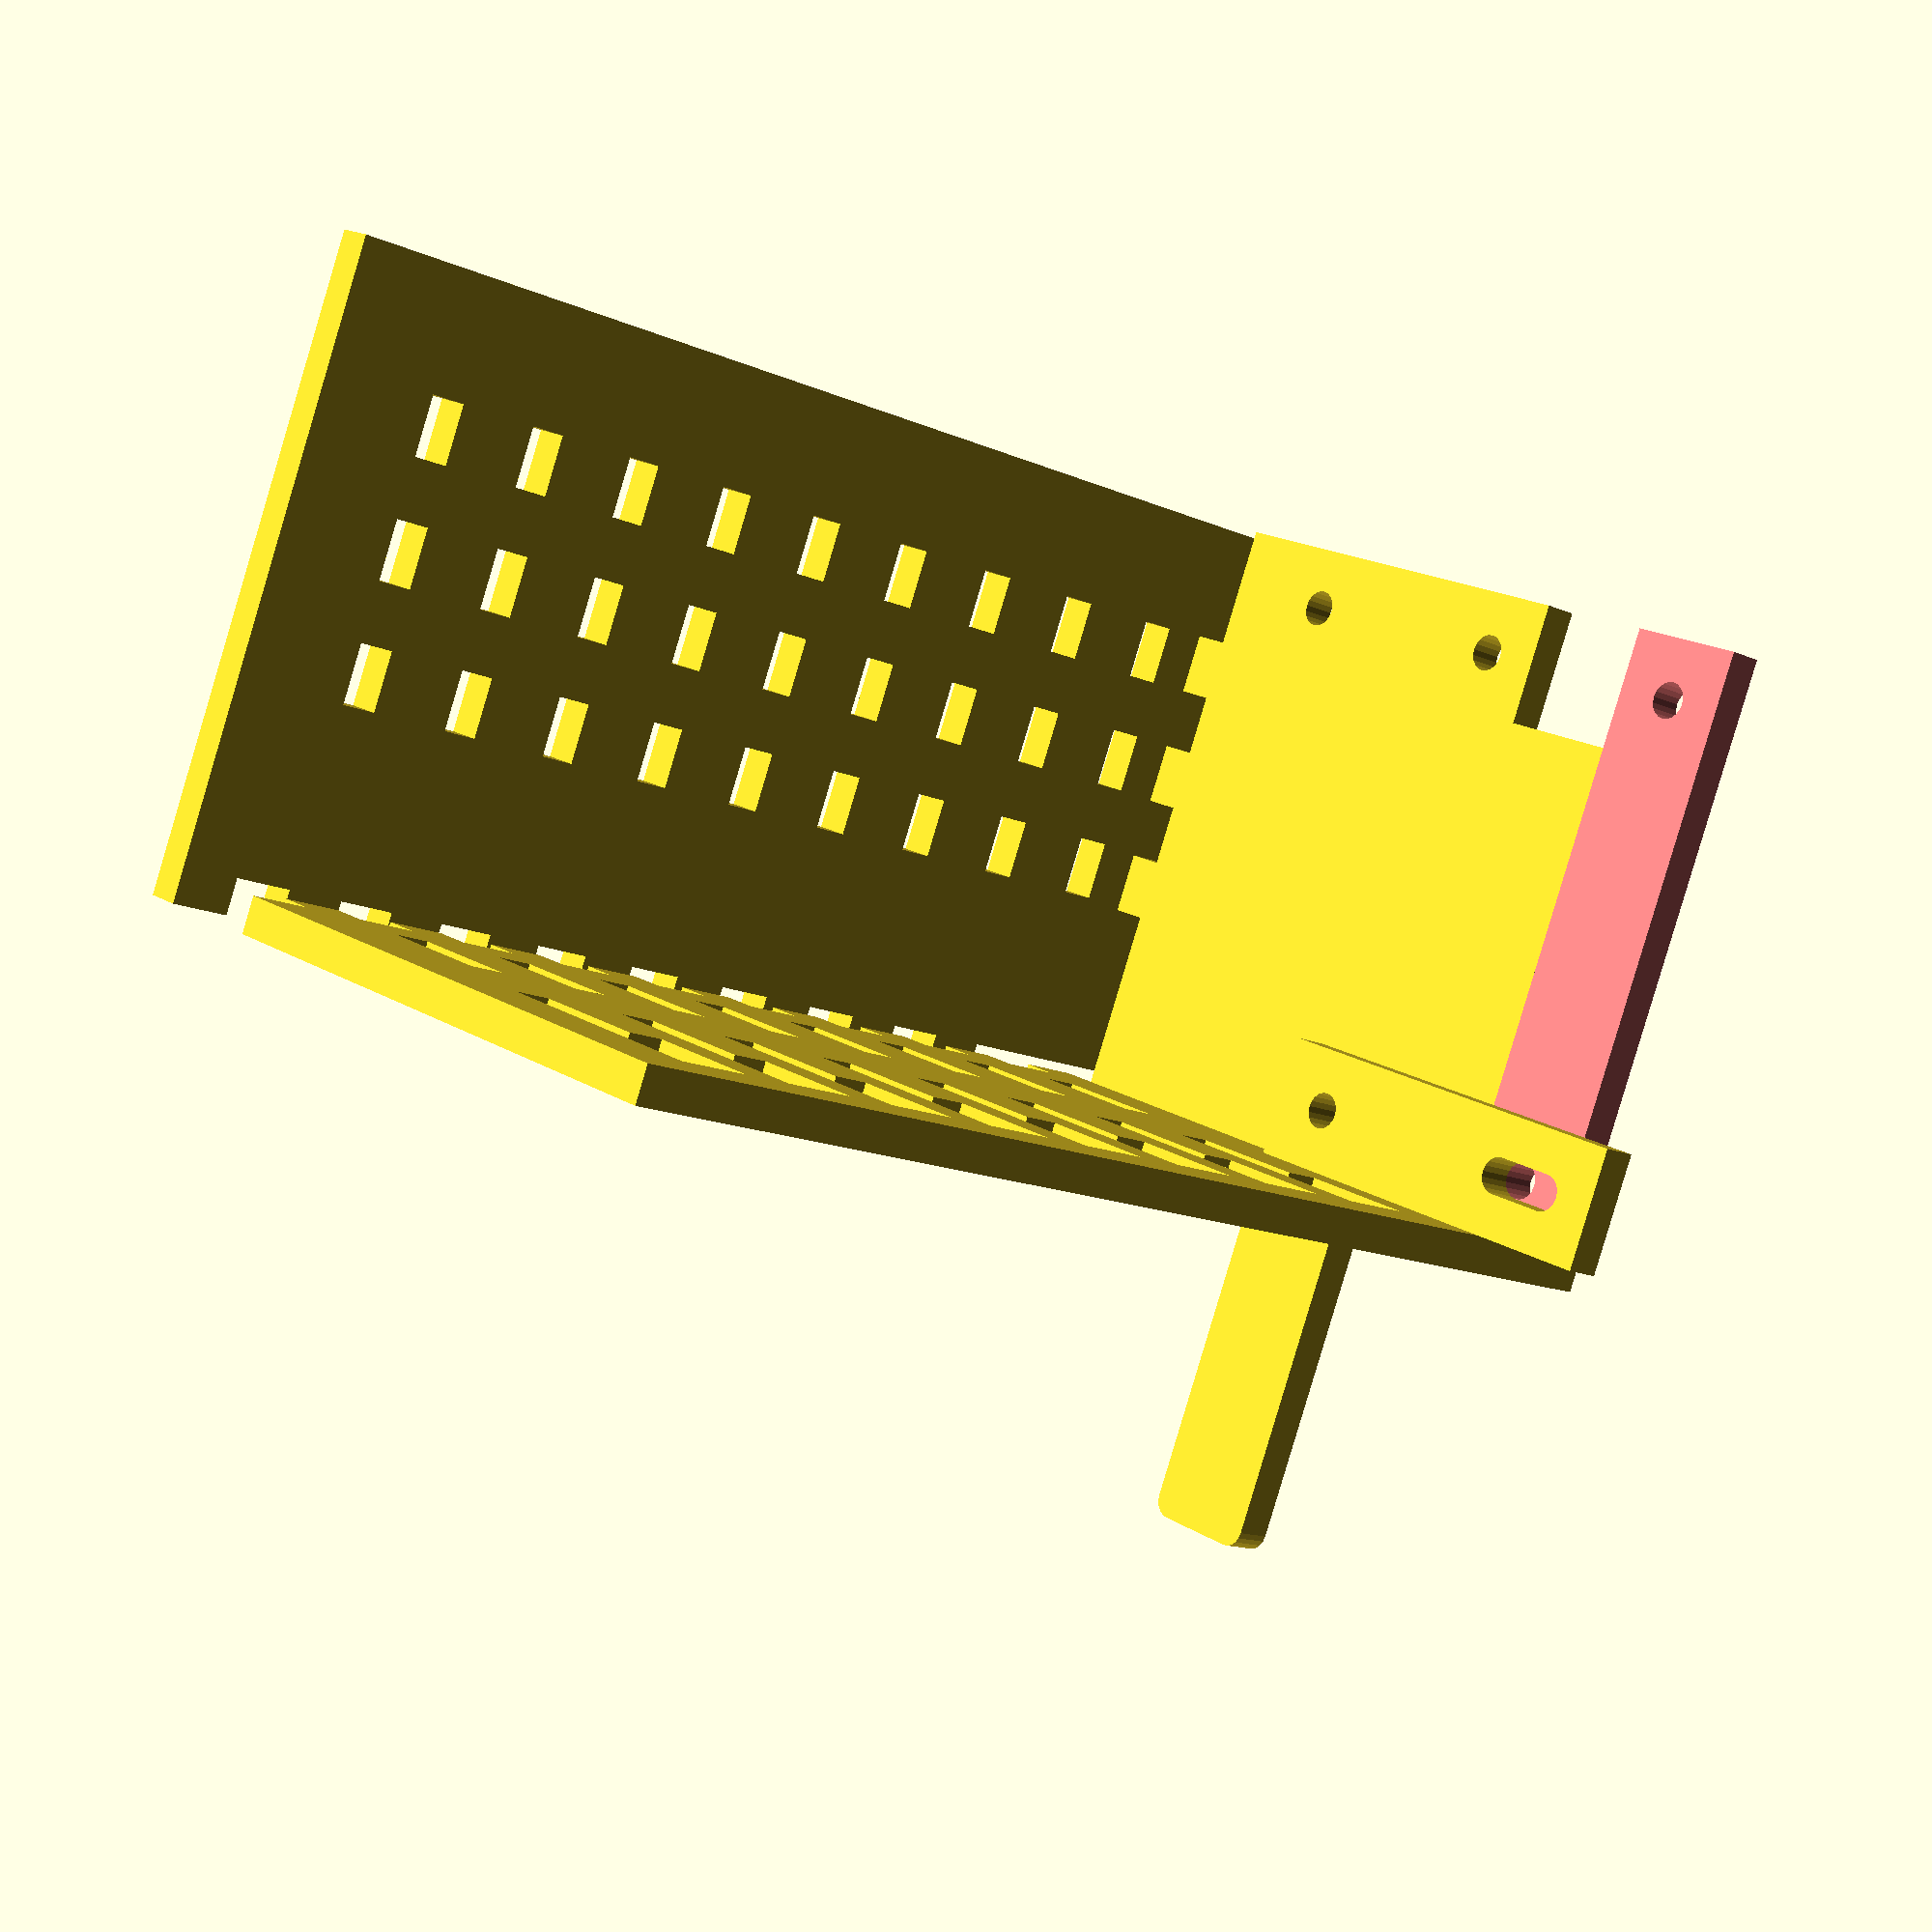
<openscad>
// Manual interface for Bowden cable bus
$fn=20;
thin=0.1;
switch_spacing = 10;
module lever_2d()
{
  difference() {
    
    union() {
      translate([-5,-5]) square([40,10]);
      translate([-5,-30]) square([10,25]);
      translate([35,5-1.5]) circle(d=3);
      translate([35,-5+1.5]) circle(d=3);
      translate([35,-5+1.5]) square([1.5,7]);
    }
    circle(d=3);
    translate([0,-25]) circle(d=3);
    translate([-1.5,-25]) square([3,5]);
    translate([0,-20]) circle(d=3);
  }
}

module output_2d() {
  difference() {
    translate([-5,-5]) square([50,10]);    
    circle(d=3);
    translate([40,0]) circle(d=3);
  }
}

module hardpoint_2d() {
  difference() {
    union() {
      square([50,35]);
      translate([10,-10]) square([40,11]);
      translate([10,-10]) square([43,10]);
      translate([10,20]) square([43,10]);
      // Box lugs
      translate([10,35-thin]) square([5,3+thin]);
      translate([20,35-thin]) square([5,3+thin]);
      translate([30,35-thin]) square([5,3+thin]);
    }
    translate([5,5]) circle(d=3);
    translate([5,25]) circle(d=3);    
    translate([45,5]) circle(d=3);    
  }
}

module frontpanel_2d() {
  difference() {
    union() {
      square([100,50]);
            // Box lugs
      for(i=[0:8]) {
	translate([10+i*switch_spacing,50-thin]) square([5,3+thin]);
      }
    }
    for(i=[0:8]) {
      translate([10+switch_spacing*i,5]) square([3,20]);
      translate([10+switch_spacing*i-3,5]) square([3,10]);
      translate([10+switch_spacing*i-3,35]) square([3,10]);
    }
  }
}


module topplate_2d(){
  difference() {
    union() {
      square([100,50]);
      for(i=[0:8]) {
	translate([15+i*switch_spacing,-3]) square([5,3+thin]);
      }
    }
    for(i=[0:8]) {
      for(j=[0:2]) {
	translate([7+i*switch_spacing,15+10*j]) square([3,5]);
      }
    }
  }
}


translate([-5,13,20]) rotate([90,0,0]) {
  linear_extrude(height=3) lever_2d();
  color([1.0,0.5,0.5]) translate([-40,-20,3]) linear_extrude(height=3) output_2d();
  translate([-45,-5,3]) linear_extrude(height=3) hardpoint_2d();
}

rotate([90,0,0]) rotate([0,90,0]) linear_extrude(height=3) frontpanel_2d();
rotate([0,0,90]) translate([0,0,60]) linear_extrude(height=3) topplate_2d();

</openscad>
<views>
elev=162.1 azim=248.2 roll=39.7 proj=p view=solid
</views>
